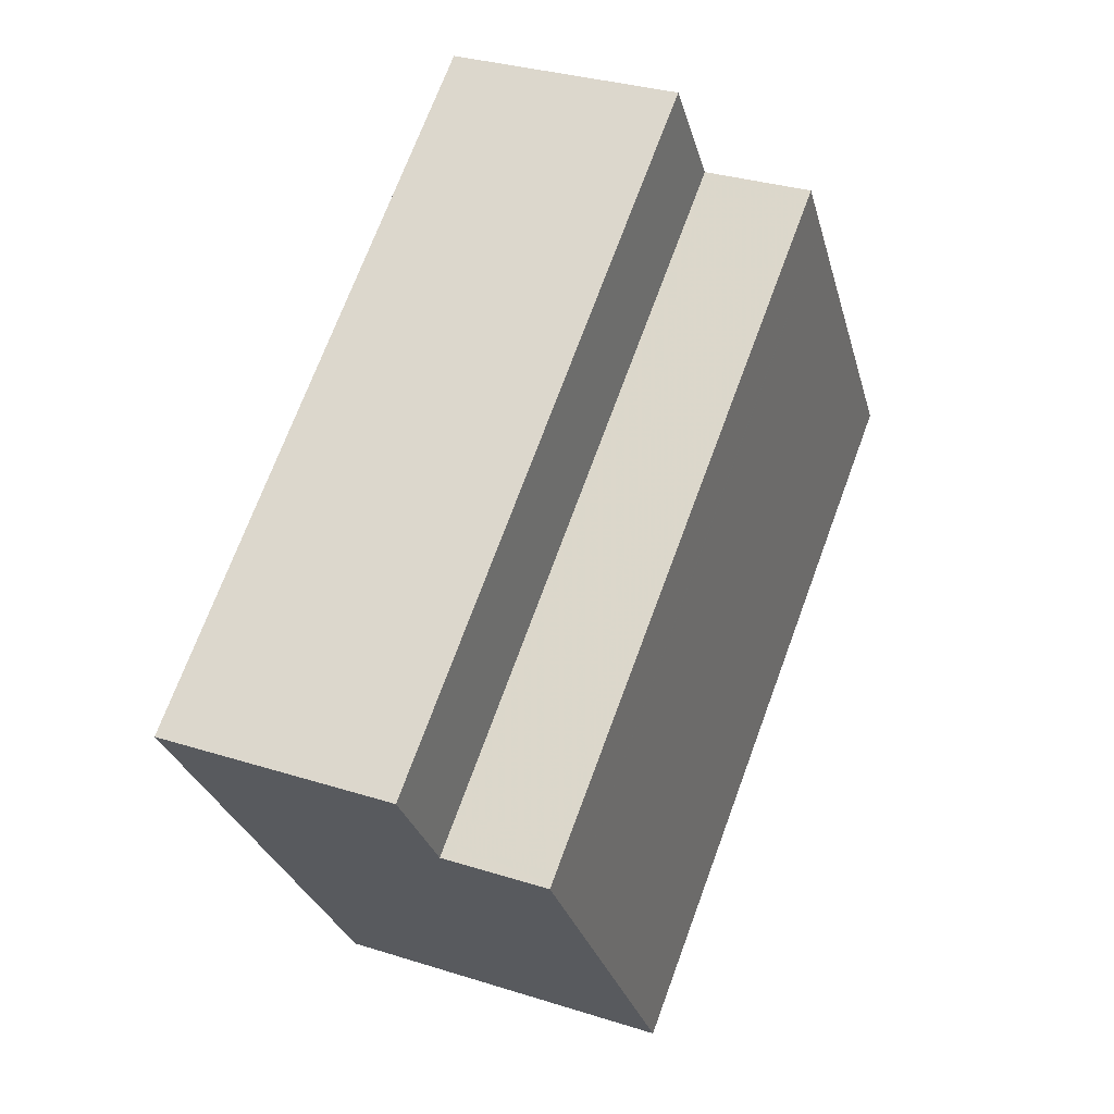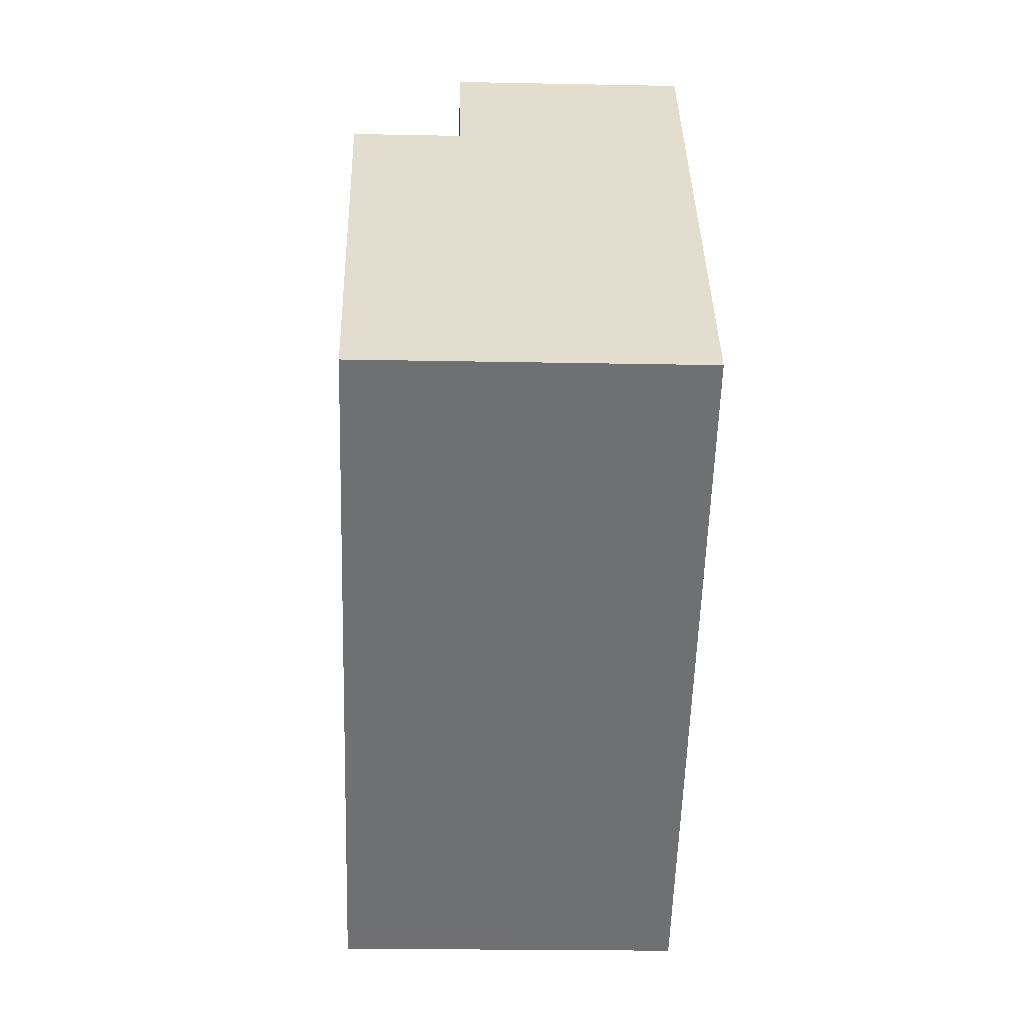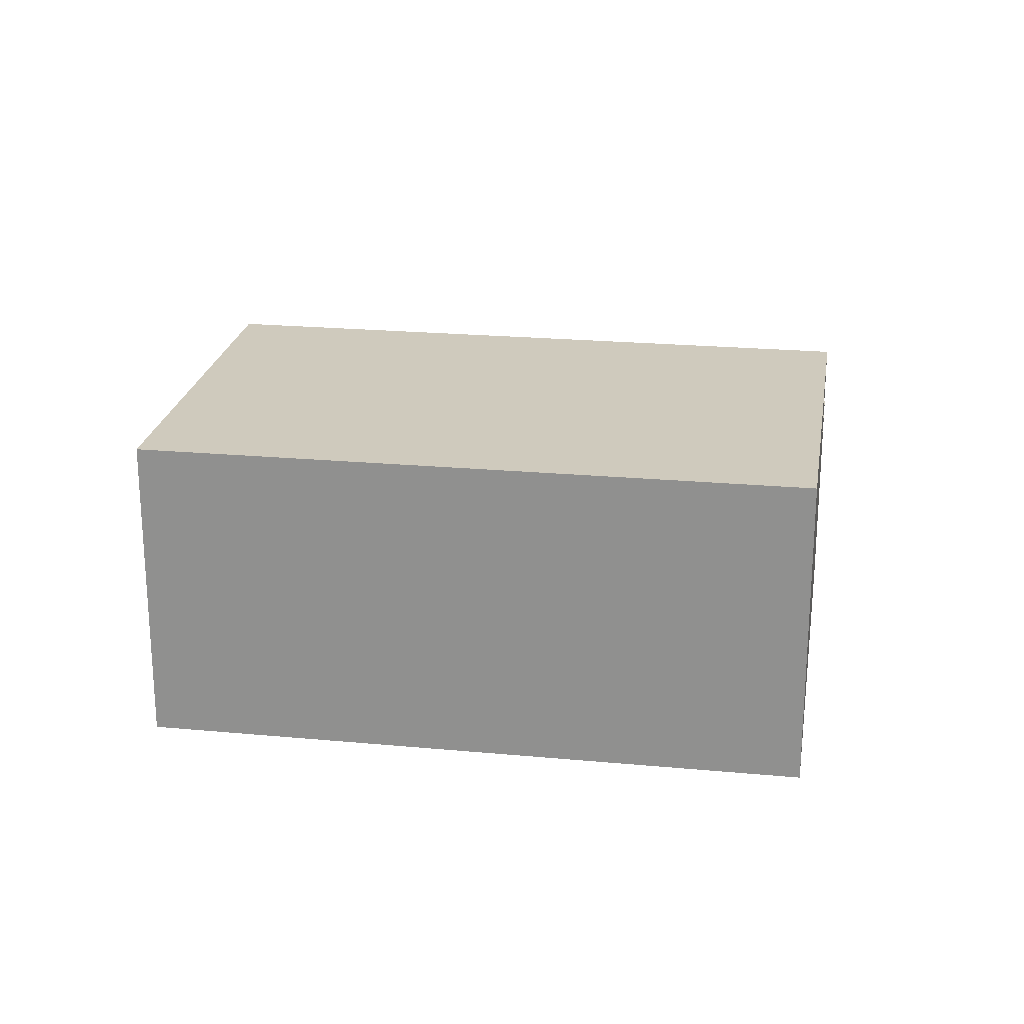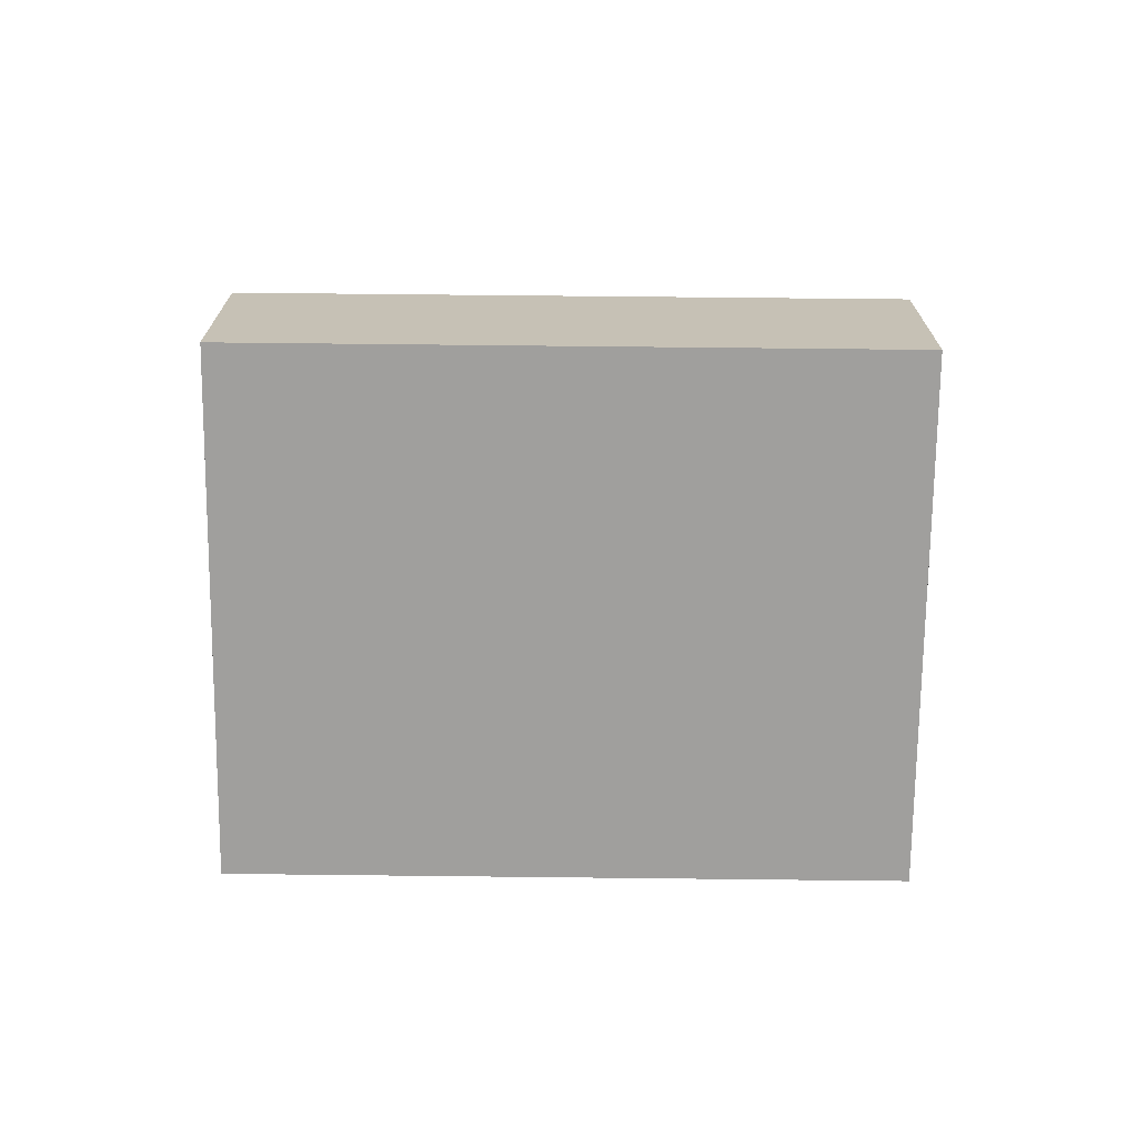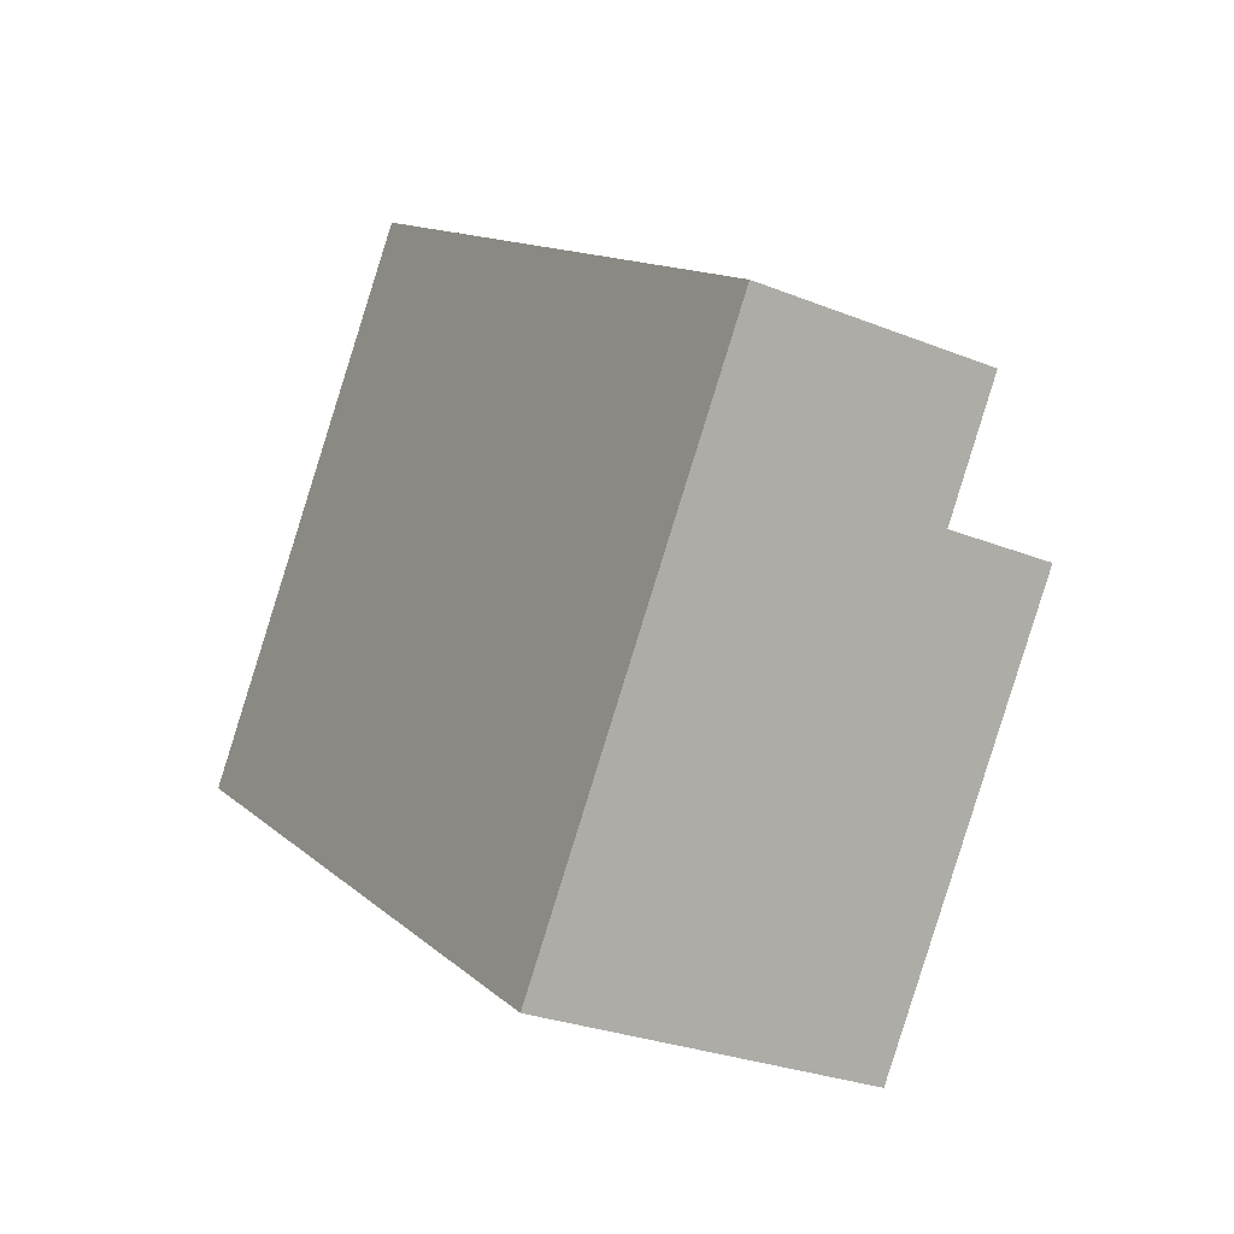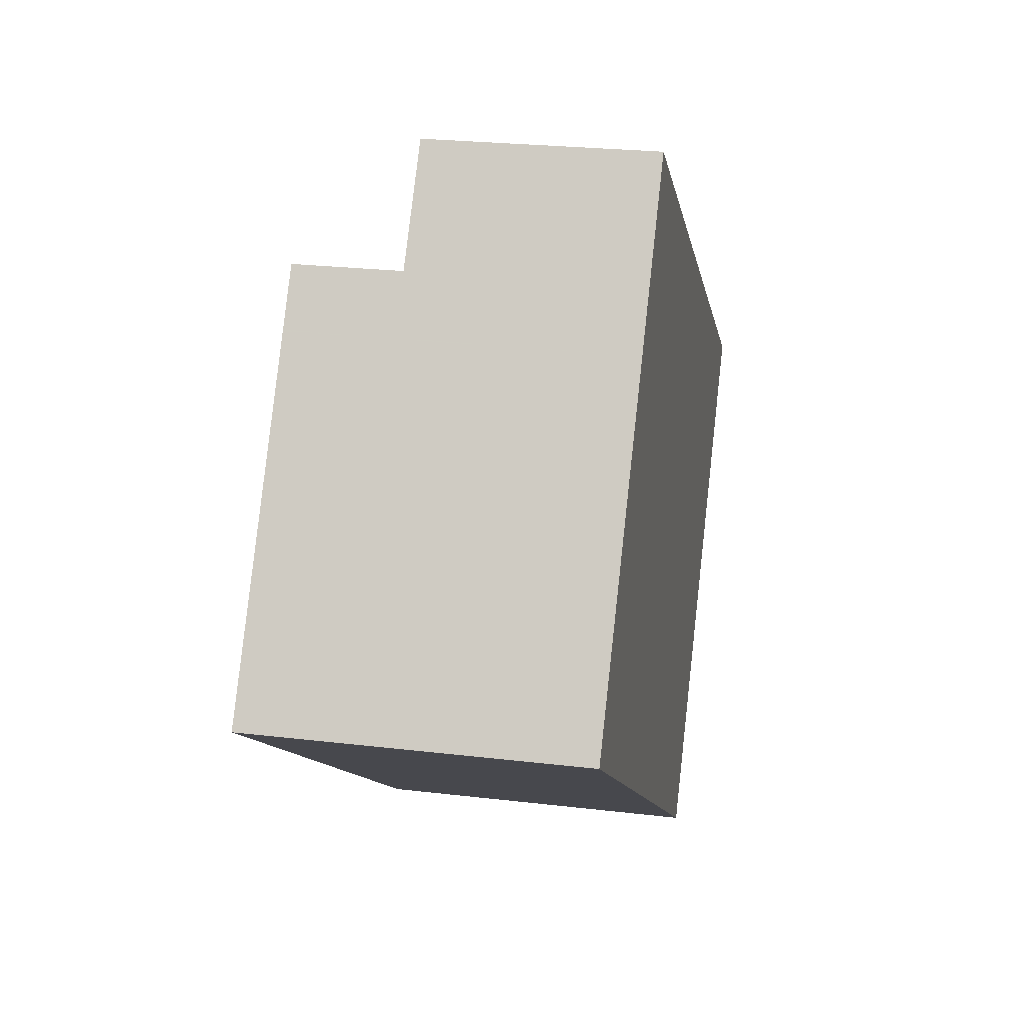
<metadata>
{"format":"obj","ext":"obj","renderer":"f3d","projection":"perspective","resolution":1024,"background":"white","views":[{"elev":31.3,"azim":-65.6,"up":"+Y"},{"elev":-20.4,"azim":87.9,"up":"+Y"},{"elev":22.8,"azim":43.6,"up":"+Z"},{"elev":-71.3,"azim":-146.2,"up":"+Z"},{"elev":-27.4,"azim":-121.8,"up":"+Y"},{"elev":24.3,"azim":101.2,"up":"+Y"}]}
</metadata>
<code>
v -1131 -385.3 8.621
v -1147 -395.8 8.59
v -1155 -383.7 5.922
v -1140 -373.3 5.871
v -1152 -387.9 8.613
v -1137 -377.4 8.645
v -1153 -386.5 8.618
v -1138 -376 8.649
v -1153 -386.4 8.618
v -1152 -387.9 8.614
v -1138 -376 8.649
v -1153 -386.5 8.618
v -1154 -385.1 5.932
v -1139 -374.5 5.88
v -1140 -373.4 5.872
v -1155 -383.8 5.923
v -1139 -374.6 5.88
v -1140 -373.5 5.872
v -1140 -373.4 5.872
v -1153 -384.5 5.929
v -1154 -383.2 5.92
v -1154 -383.1 5.919
v -1138 -376 5.89
v -1153 -386.5 5.941
v -1153 -386.5 5.941
v -1138 -376 5.89
v -1147 -395.7 8.59
v -1153 -386.4 8.618
v -1153 -386.4 5.941
v -1155 -383.7 5.923
v -1154 -385 5.932
v -1155 -383.6 5.922
v -1153 -386.4 5.941
v -1132 -385.4 8.62
v -1137 -377.5 8.644
v -1138 -376.1 5.89
v -1138 -376.1 8.649
v -1138 -376.1 5.89
v -1138 -376.1 8.649
v -1154 -383.6 5.922
v -1154 -384.9 5.931
v -1155 -383.5 5.921
v -1152 -387.7 8.614
v -1146 -395.5 8.59
v -1153 -386.2 8.619
v -1153 -386.2 5.94
v -1153 -386.2 5.94
v -1153 -386.2 8.619
v -1146 -395.1 8.591
v -1151 -387.3 8.615
v -1152 -385.8 5.938
v -1152 -385.8 8.62
v -1152 -385.8 5.938
v -1152 -385.8 8.62
v -1137 -377.4 8.645
v -1137 -377.5 8.644
v -1152 -387.6 8.615
v -1152 -387.7 8.614
v -1140 -379.6 8.638
v -1151 -387.2 8.616
v -1152 -387.8 8.614
v -1132 -385.4 8.62
v -1131 -385.3 8.621
v -1131 -385.3 -1.776e-15
v -1132 -385.4 0
v -1152 -387.9 8.613
v -1147 -395.8 8.59
v -1147 -395.8 0
v -1152 -387.9 0
v -1155 -383.6 5.922
v -1155 -383.7 5.922
v -1155 -383.7 0
v -1155 -383.6 8.882e-16
v -1140 -373.4 5.872
v -1140 -373.3 5.871
v -1140 -373.3 -8.882e-16
v -1140 -373.4 0
v -1152 -387.8 8.614
v -1152 -387.9 8.613
v -1152 -387.9 0
v -1152 -387.8 0
v -1137 -377.4 8.645
v -1137 -377.4 8.645
v -1137 -377.4 0
v -1137 -377.4 0
v -1137 -377.4 8.645
v -1138 -376 8.649
v -1138 -376 0
v -1137 -377.4 0
v -1155 -383.8 5.923
v -1154 -385.1 5.932
v -1154 -385.1 0
v -1155 -383.8 0
v -1138 -376 5.89
v -1139 -374.5 5.88
v -1139 -374.5 0
v -1138 -376 0
v -1139 -374.5 5.88
v -1140 -373.4 5.872
v -1140 -373.4 0
v -1139 -374.5 0
v -1155 -383.7 5.922
v -1155 -383.8 5.923
v -1155 -383.8 0
v -1155 -383.7 0
v -1140 -373.3 5.871
v -1140 -373.4 5.872
v -1140 -373.4 0
v -1140 -373.3 -8.882e-16
v -1140 -373.4 5.872
v -1154 -383.1 5.919
v -1154 -383.1 -8.882e-16
v -1140 -373.4 0
v -1154 -385.1 5.932
v -1153 -386.5 5.941
v -1153 -386.5 8.882e-16
v -1154 -385.1 0
v -1147 -395.8 8.59
v -1147 -395.7 8.59
v -1147 -395.7 -1.776e-15
v -1147 -395.8 0
v -1155 -383.5 5.921
v -1155 -383.6 5.922
v -1155 -383.6 8.882e-16
v -1155 -383.5 0
v -1146 -395.1 8.591
v -1132 -385.4 8.62
v -1132 -385.4 0
v -1146 -395.1 -1.776e-15
v -1154 -383.1 5.919
v -1155 -383.5 5.921
v -1155 -383.5 0
v -1154 -383.1 -8.882e-16
v -1147 -395.7 8.59
v -1146 -395.5 8.59
v -1146 -395.5 1.776e-15
v -1147 -395.7 -1.776e-15
v -1146 -395.5 8.59
v -1146 -395.1 8.591
v -1146 -395.1 -1.776e-15
v -1146 -395.5 1.776e-15
v -1131 -385.3 8.621
v -1137 -377.4 8.645
v -1137 -377.4 0
v -1131 -385.3 -1.776e-15
v -1153 -386.5 8.618
v -1152 -387.8 8.614
v -1152 -387.8 0
v -1153 -386.5 0
v -1155 -383.7 0
v -1140 -373.3 0
v -1131 -385.3 0
v -1147 -395.8 0
f 27 2 5 10
f 61 7 9 58
f 39 8 6 35
f 29 24 12 28
f 19 4 15 18
f 18 15 14 17
f 21 18 17 20
f 22 19 18 21
f 31 13 16 30
f 30 16 3 32
f 33 25 13 31
f 56 35 6 55
f 37 11 23 36
f 41 31 30 40
f 40 30 32 42
f 17 14 26 38
f 44 27 10 43
f 46 29 28 45
f 47 33 31 41
f 58 9 48 57
f 40 21 20 41
f 42 22 21 40
f 59 35 56
f 52 37 36 51
f 20 17 38 53
f 60 54 39 35 59
f 49 44 43 50
f 51 46 45 52
f 53 47 41 20
f 57 48 54 60
f 55 1 34 56
f 57 43 10 58
f 56 34 49 50 59
f 59 50 60
f 60 50 43 57
f 58 10 5 61
f 63 64 65 62
f 67 68 69 66
f 71 72 73 70
f 75 76 77 74
f 79 80 81 78
f 83 84 85 82
f 87 88 89 86
f 91 92 93 90
f 95 96 97 94
f 99 100 101 98
f 103 104 105 102
f 107 108 109 106
f 111 112 113 110
f 115 116 117 114
f 119 120 121 118
f 123 124 125 122
f 127 128 129 126
f 131 132 133 130
f 135 136 137 134
f 139 140 141 138
f 143 144 145 142
f 147 148 149 146
f 151 152 153 150

</code>
